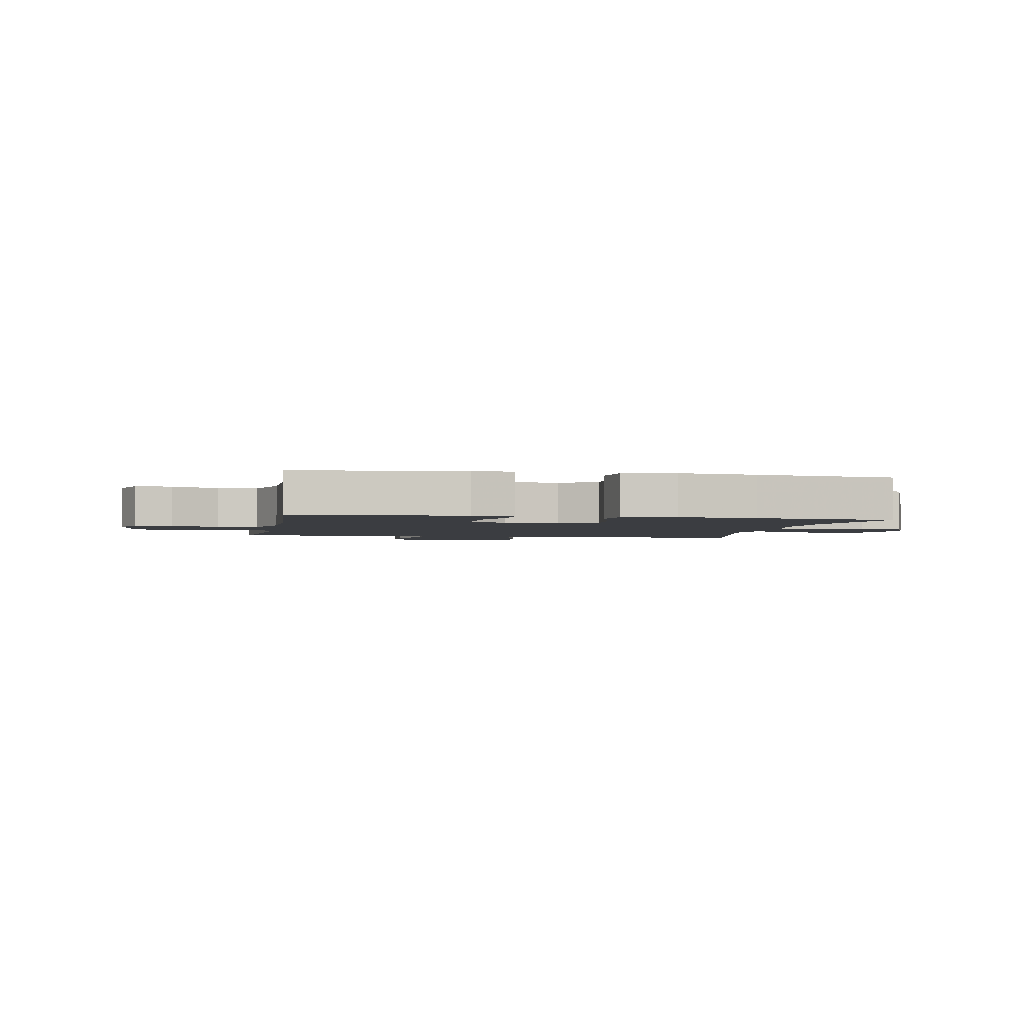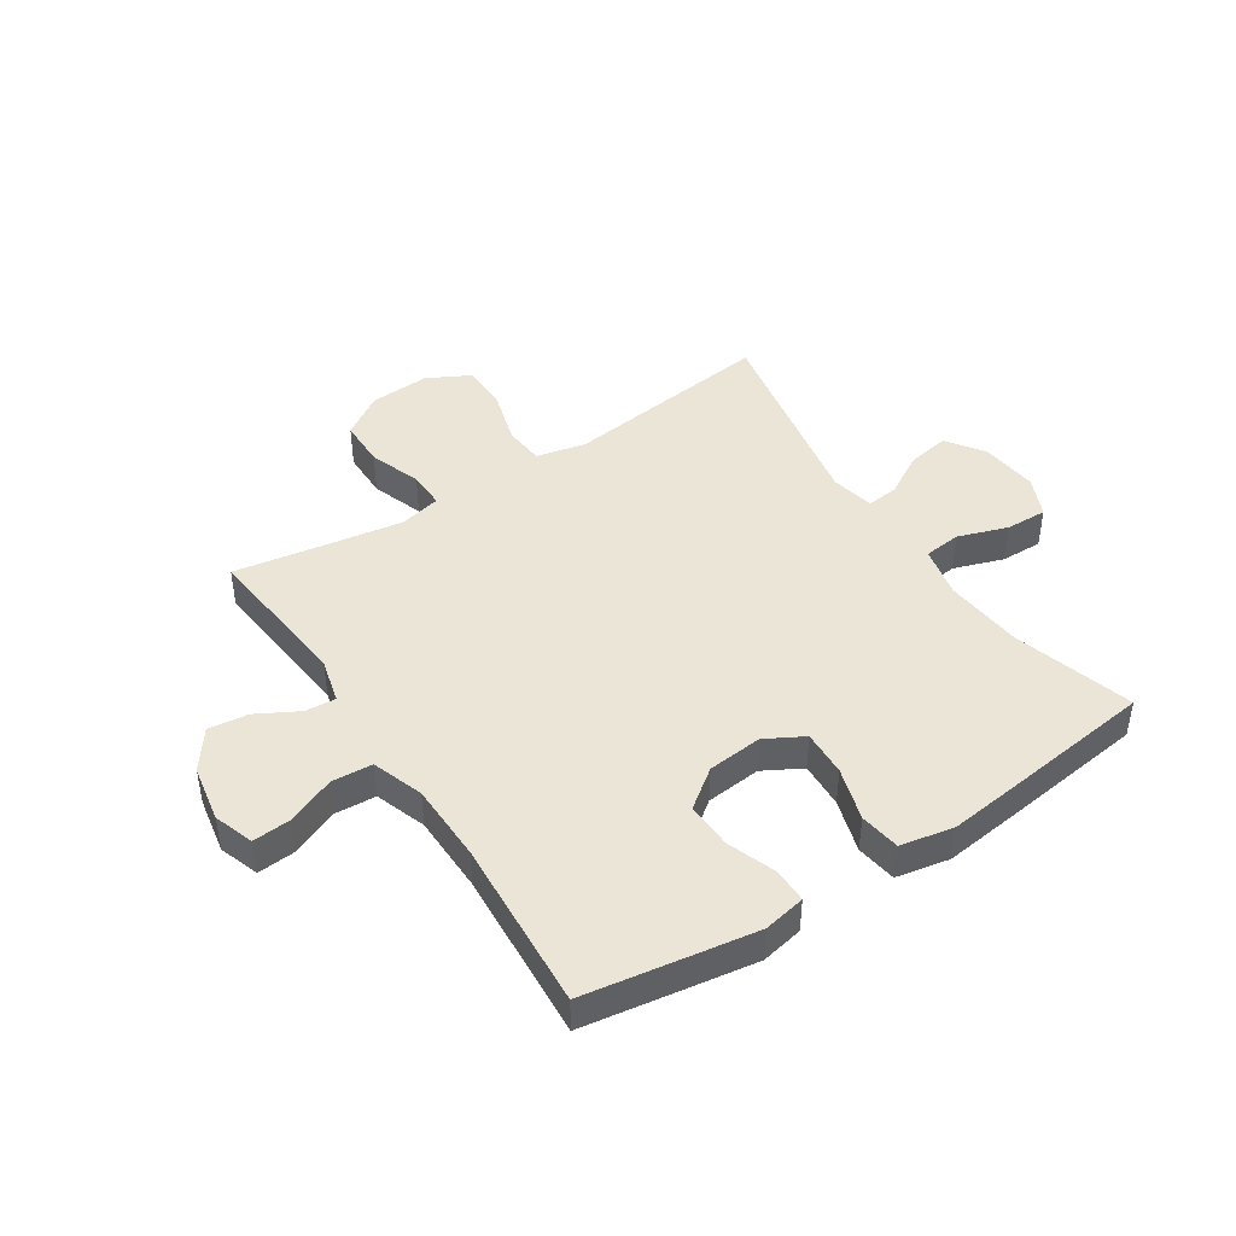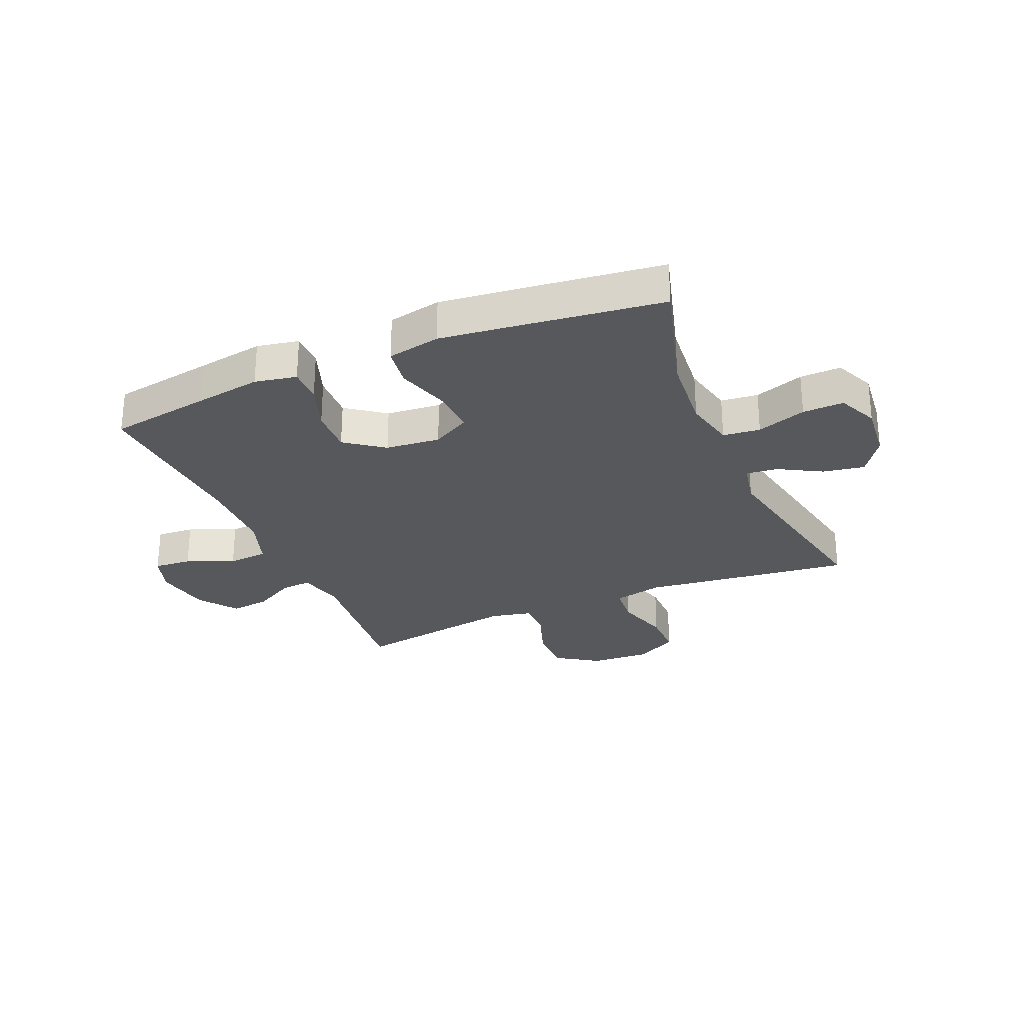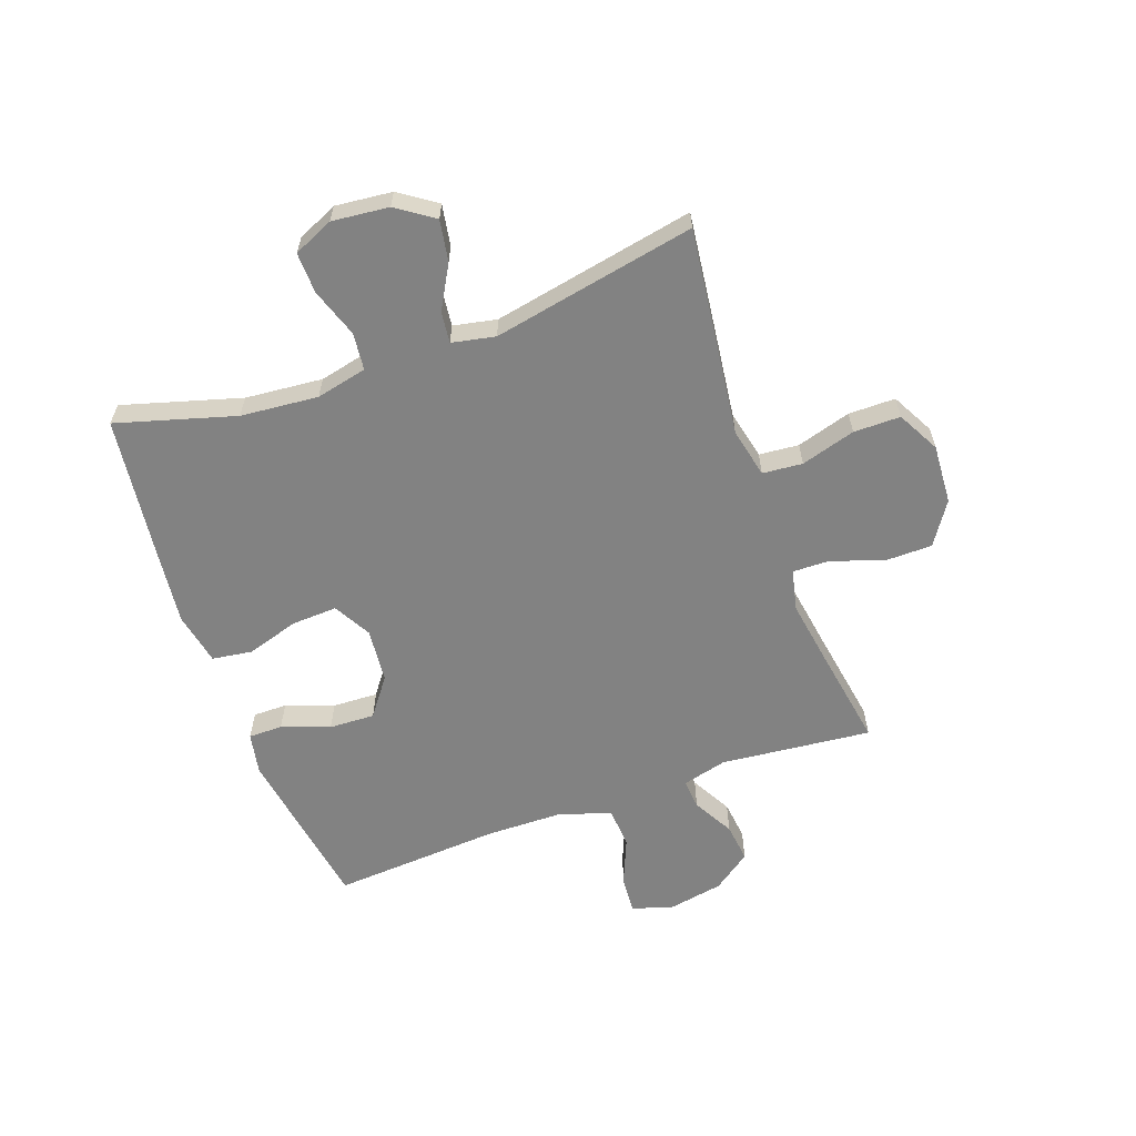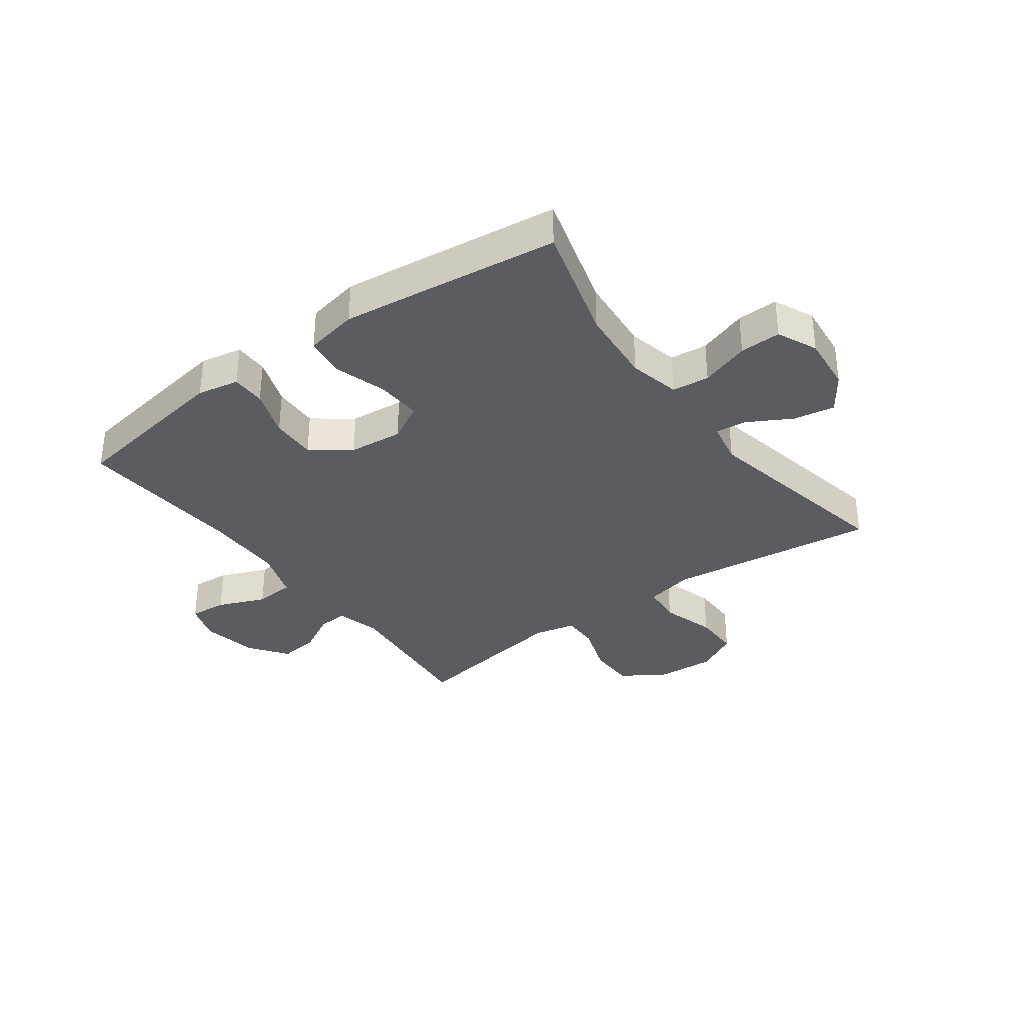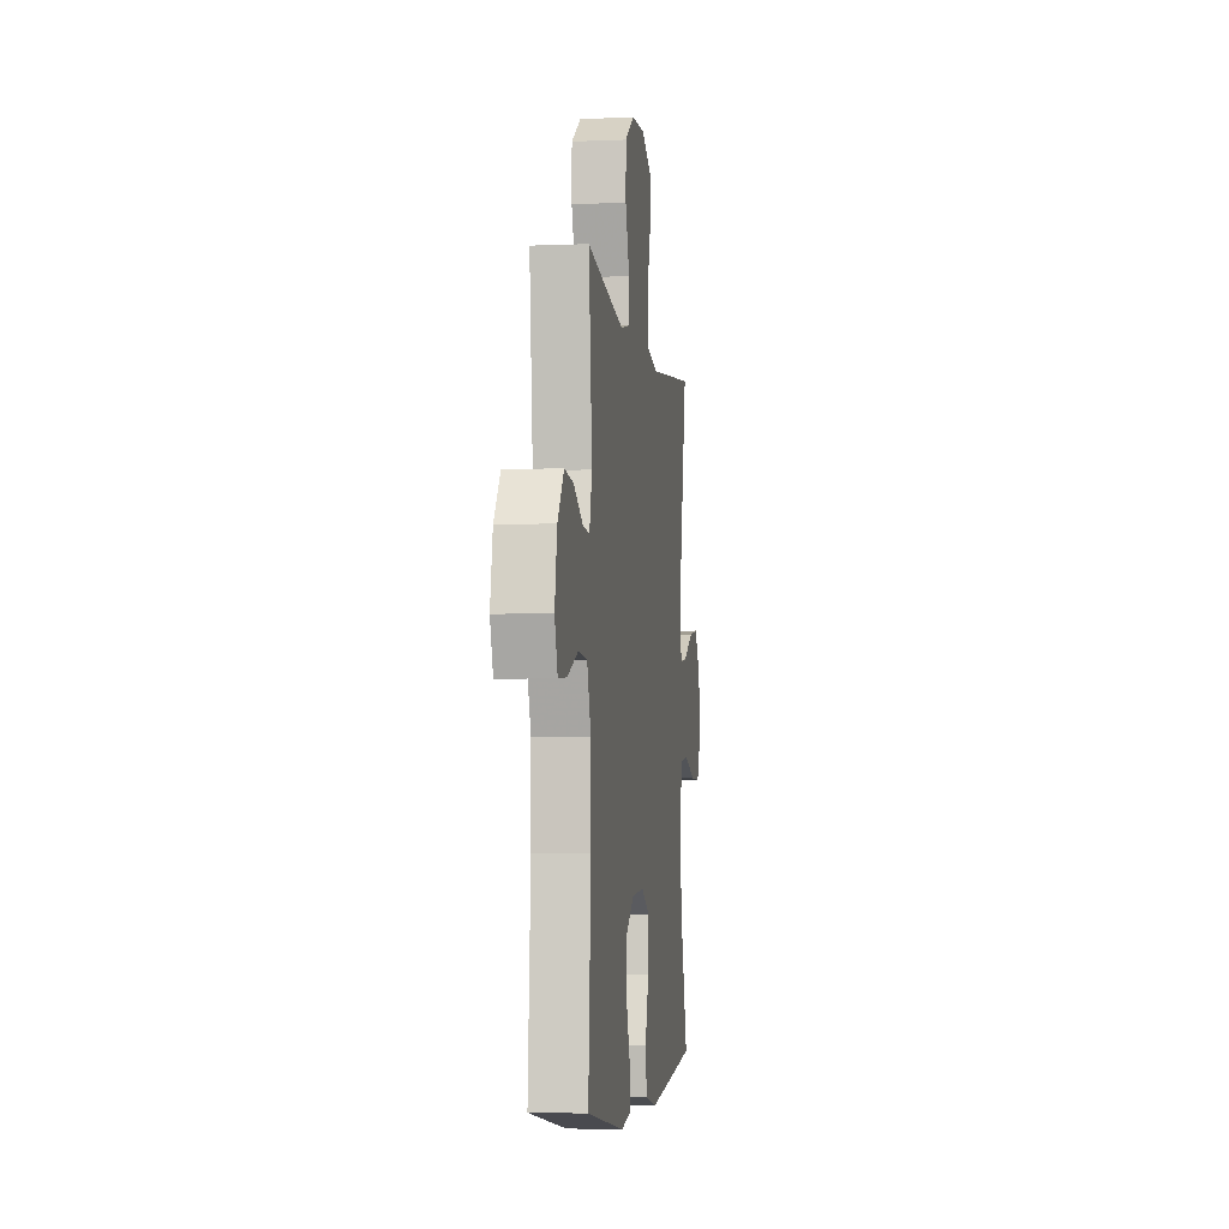
<metadata>
{"format":"obj","ext":"obj","renderer":"f3d","projection":"perspective","resolution":1024,"background":"white","views":[{"elev":-2.5,"azim":169.5,"up":"+Y"},{"elev":44.1,"azim":146.7,"up":"+Y"},{"elev":-27.9,"azim":-156.9,"up":"+Y"},{"elev":-60.7,"azim":-70.3,"up":"+Y"},{"elev":-34.1,"azim":-143.7,"up":"+Y"},{"elev":-4.6,"azim":97.8,"up":"+Z"}]}
</metadata>
<code>
v -0.5 0.07 -0.5
v -0.441 0.07 -0.295
v -0.429 0.07 -0.161
v -0.449 0.07 -0.073
v -0.513 0.07 -0.066
v -0.598 0.07 -0.095
v -0.669 0.07 -0.097
v -0.7 0.07 -0.028
v -0.69 0.07 0.07
v -0.646 0.07 0.134
v -0.575 0.07 0.122
v -0.5 0.07 0.08
v -0.446 0.07 0.074
v -0.431 0.07 0.149
v -0.5 0.07 0.5
v -0.268 0.07 0.472
v -0.139 0.07 0.456
v -0.054 0.07 0.475
v -0.048 0.07 0.544
v -0.076 0.07 0.638
v -0.076 0.07 0.719
v -0.003 0.07 0.758
v 0.1 0.07 0.752
v 0.173 0.07 0.704
v 0.174 0.07 0.622
v 0.143 0.07 0.533
v 0.142 0.07 0.469
v 0.213 0.07 0.453
v 0.326 0.07 0.471
v 0.5 0.07 0.5
v 0.474 0.07 0.239
v 0.494 0.07 0.162
v 0.546 0.07 0.166
v 0.617 0.07 0.205
v 0.685 0.07 0.213
v 0.733 0.07 0.147
v 0.751 0.07 0.049
v 0.728 0.07 -0.019
v 0.663 0.07 -0.014
v 0.581 0.07 0.02
v 0.512 0.07 0.015
v 0.482 0.07 -0.072
v 0.48 0.07 -0.206
v 0.5 0.07 -0.5
v 0.325 0.07 -0.528
v 0.211 0.07 -0.546
v 0.139 0.07 -0.532
v 0.139 0.07 -0.473
v 0.169 0.07 -0.39
v 0.172 0.07 -0.311
v 0.106 0.07 -0.262
v 0.012 0.07 -0.253
v -0.053 0.07 -0.289
v -0.049 0.07 -0.368
v -0.021 0.07 -0.459
v -0.031 0.07 -0.528
v -0.122 0.07 -0.546
v -0.258 0.07 -0.53
v -0.5 0 -0.5
v -0.441 0 -0.295
v -0.429 0 -0.161
v -0.449 0 -0.073
v -0.513 0 -0.066
v -0.598 0 -0.095
v -0.669 0 -0.097
v -0.7 0 -0.028
v -0.69 0 0.07
v -0.646 0 0.134
v -0.575 0 0.122
v -0.5 0 0.08
v -0.446 0 0.074
v -0.431 0 0.149
v -0.5 0 0.5
v -0.268 0 0.472
v -0.139 0 0.456
v -0.054 0 0.475
v -0.048 0 0.544
v -0.076 0 0.638
v -0.076 0 0.719
v -0.003 0 0.758
v 0.1 0 0.752
v 0.173 0 0.704
v 0.174 0 0.622
v 0.143 0 0.533
v 0.142 0 0.469
v 0.213 0 0.453
v 0.326 0 0.471
v 0.5 0 0.5
v 0.474 0 0.239
v 0.494 0 0.162
v 0.546 0 0.166
v 0.617 0 0.205
v 0.685 0 0.213
v 0.733 0 0.147
v 0.751 0 0.049
v 0.728 0 -0.019
v 0.663 0 -0.014
v 0.581 0 0.02
v 0.512 0 0.015
v 0.482 0 -0.072
v 0.48 0 -0.206
v 0.5 0 -0.5
v 0.325 0 -0.528
v 0.211 0 -0.546
v 0.139 0 -0.532
v 0.139 0 -0.473
v 0.169 0 -0.39
v 0.172 0 -0.311
v 0.106 0 -0.262
v 0.012 0 -0.253
v -0.053 0 -0.289
v -0.049 0 -0.368
v -0.021 0 -0.459
v -0.031 0 -0.528
v -0.122 0 -0.546
v -0.258 0 -0.53
f 58 1 2
f 57 58 2
f 56 57 2
f 55 56 2
f 54 55 2
f 53 54 2 3
f 52 53 3 4
f 51 52 4
f 47 48 49
f 46 47 49
f 45 46 49
f 44 45 49
f 43 44 49
f 42 43 49 50
f 41 42 50 51
f 38 39 40
f 37 38 40
f 36 37 40
f 35 36 40
f 34 35 40
f 33 34 40
f 32 33 40 41
f 41 51 4
f 32 41 4
f 31 32 4
f 24 25 26
f 23 24 26
f 22 23 26
f 21 22 26
f 20 21 26
f 19 20 26
f 18 19 26 27
f 17 18 27 28
f 14 15 16 17
f 13 14 17 28
f 10 11 12
f 9 10 12
f 8 9 12
f 7 8 12
f 6 7 12
f 5 6 12
f 5 12 13
f 4 5 13
f 31 4 13
f 30 31 13
f 29 30 13
f 13 28 29
f 60 59 116
f 60 116 115
f 60 115 114
f 60 114 113
f 60 113 112
f 61 60 112 111
f 62 61 111 110
f 62 110 109
f 107 106 105
f 107 105 104
f 107 104 103
f 107 103 102
f 107 102 101
f 108 107 101 100
f 109 108 100 99
f 98 97 96
f 98 96 95
f 98 95 94
f 98 94 93
f 98 93 92
f 98 92 91
f 99 98 91 90
f 62 109 99
f 62 99 90
f 62 90 89
f 84 83 82
f 84 82 81
f 84 81 80
f 84 80 79
f 84 79 78
f 84 78 77
f 85 84 77 76
f 86 85 76 75
f 75 74 73 72
f 86 75 72 71
f 70 69 68
f 70 68 67
f 70 67 66
f 70 66 65
f 70 65 64
f 70 64 63
f 71 70 63
f 71 63 62
f 71 62 89
f 71 89 88
f 71 88 87
f 87 86 71
f 1 59 60 2
f 2 60 61 3
f 3 61 62 4
f 4 62 63 5
f 5 63 64 6
f 6 64 65 7
f 7 65 66 8
f 8 66 67 9
f 9 67 68 10
f 10 68 69 11
f 11 69 70 12
f 12 70 71 13
f 13 71 72 14
f 14 72 73 15
f 15 73 74 16
f 16 74 75 17
f 17 75 76 18
f 18 76 77 19
f 19 77 78 20
f 20 78 79 21
f 21 79 80 22
f 22 80 81 23
f 23 81 82 24
f 24 82 83 25
f 25 83 84 26
f 26 84 85 27
f 27 85 86 28
f 28 86 87 29
f 29 87 88 30
f 30 88 89 31
f 31 89 90 32
f 32 90 91 33
f 33 91 92 34
f 34 92 93 35
f 35 93 94 36
f 36 94 95 37
f 37 95 96 38
f 38 96 97 39
f 39 97 98 40
f 40 98 99 41
f 41 99 100 42
f 42 100 101 43
f 43 101 102 44
f 44 102 103 45
f 45 103 104 46
f 46 104 105 47
f 47 105 106 48
f 48 106 107 49
f 49 107 108 50
f 50 108 109 51
f 51 109 110 52
f 52 110 111 53
f 53 111 112 54
f 54 112 113 55
f 55 113 114 56
f 56 114 115 57
f 57 115 116 58
f 58 116 59 1

</code>
